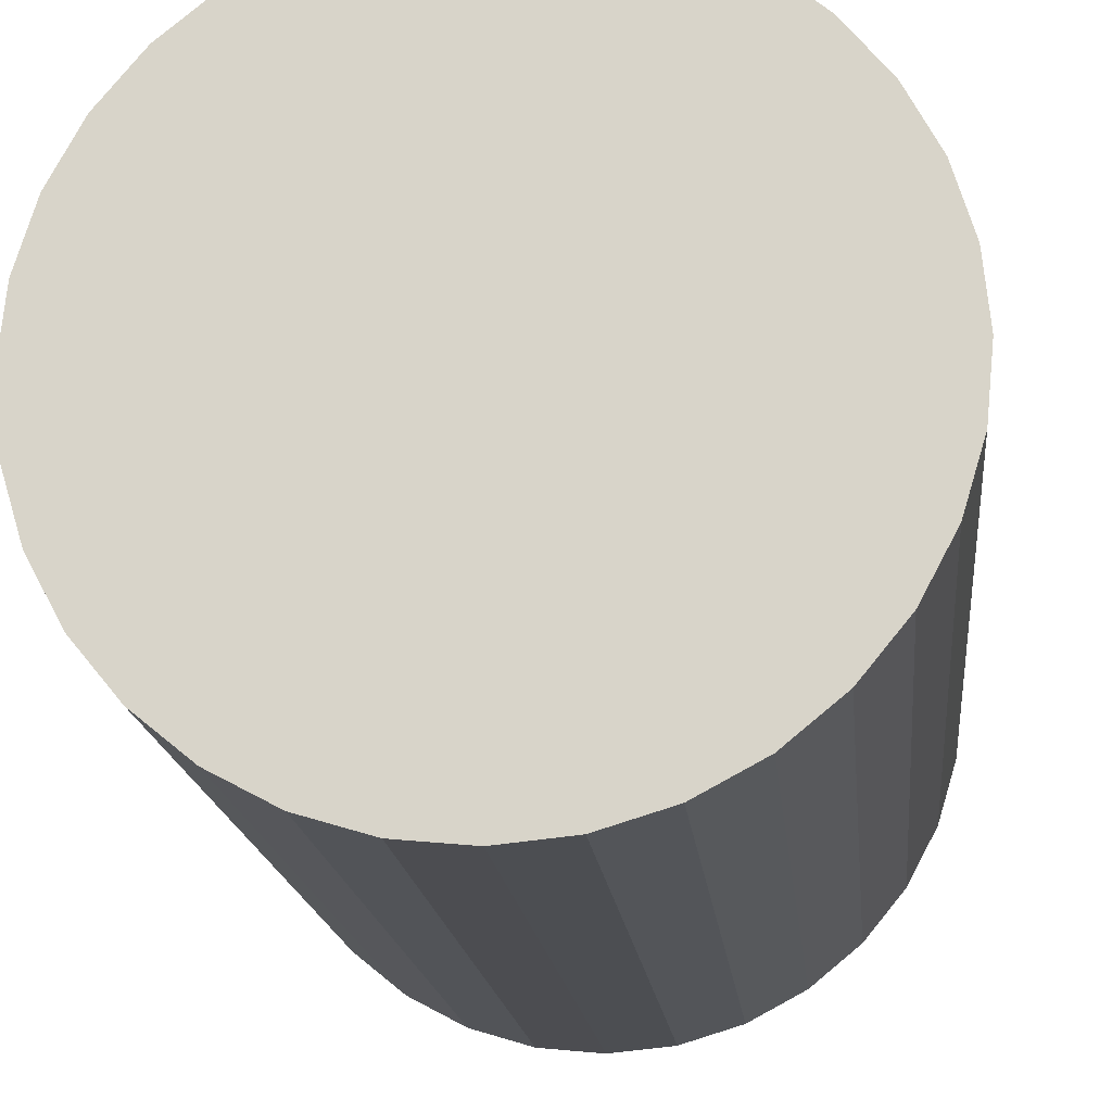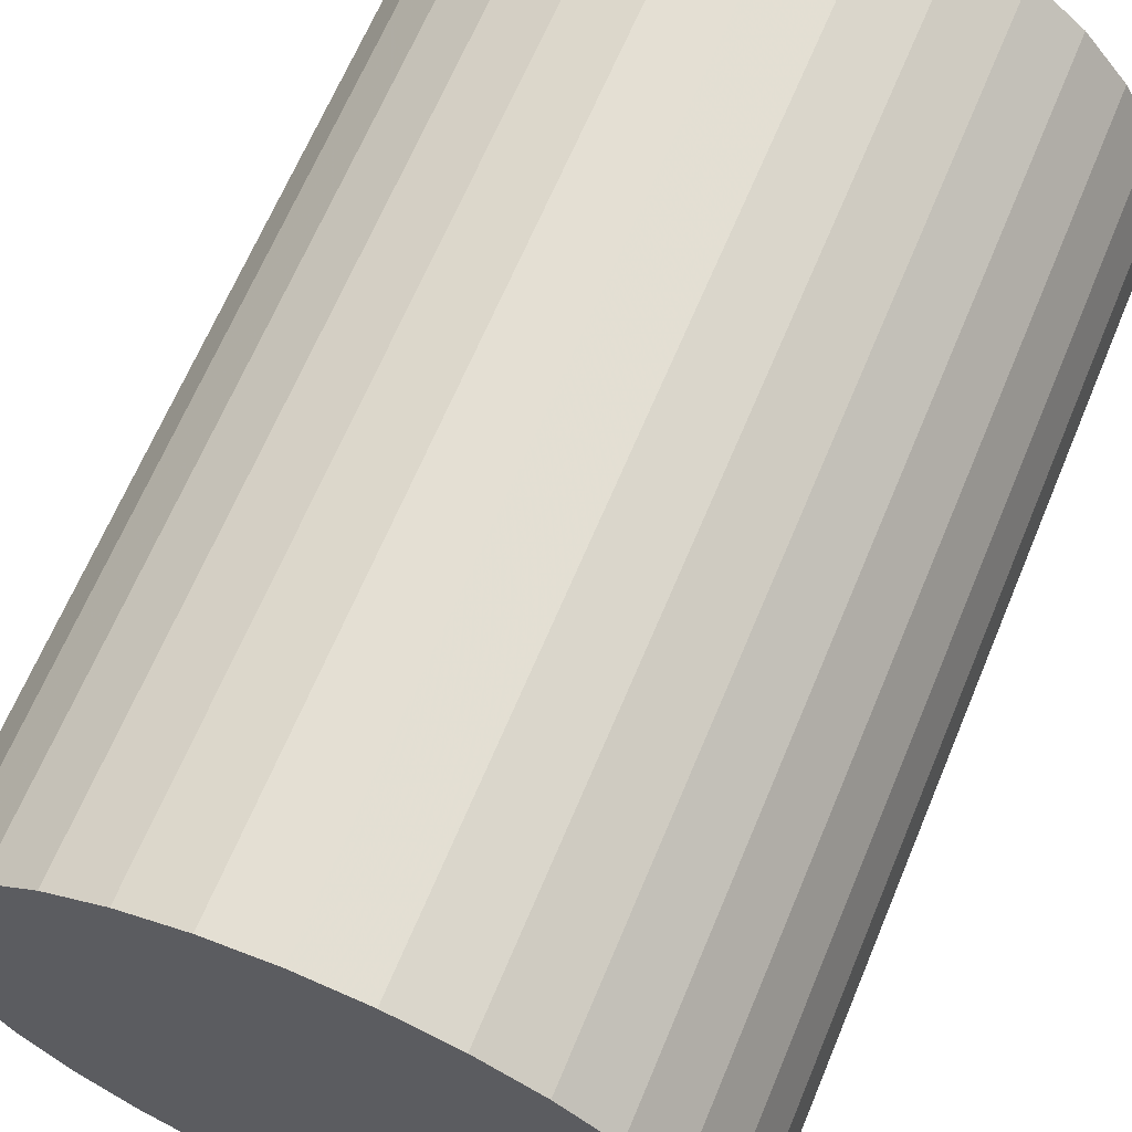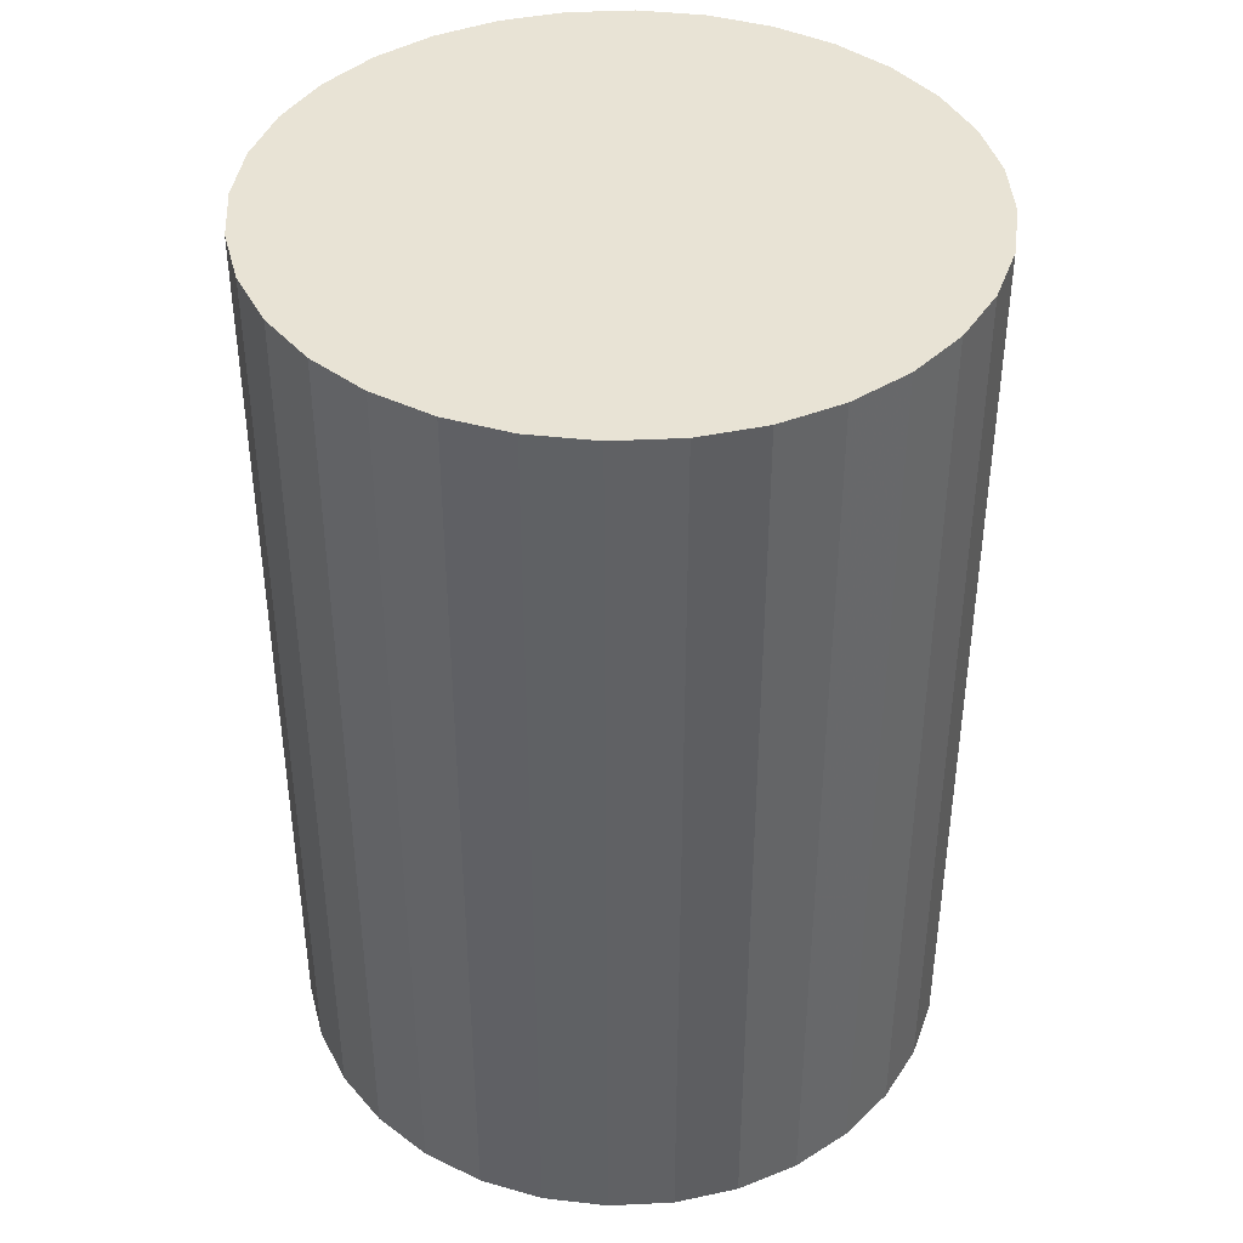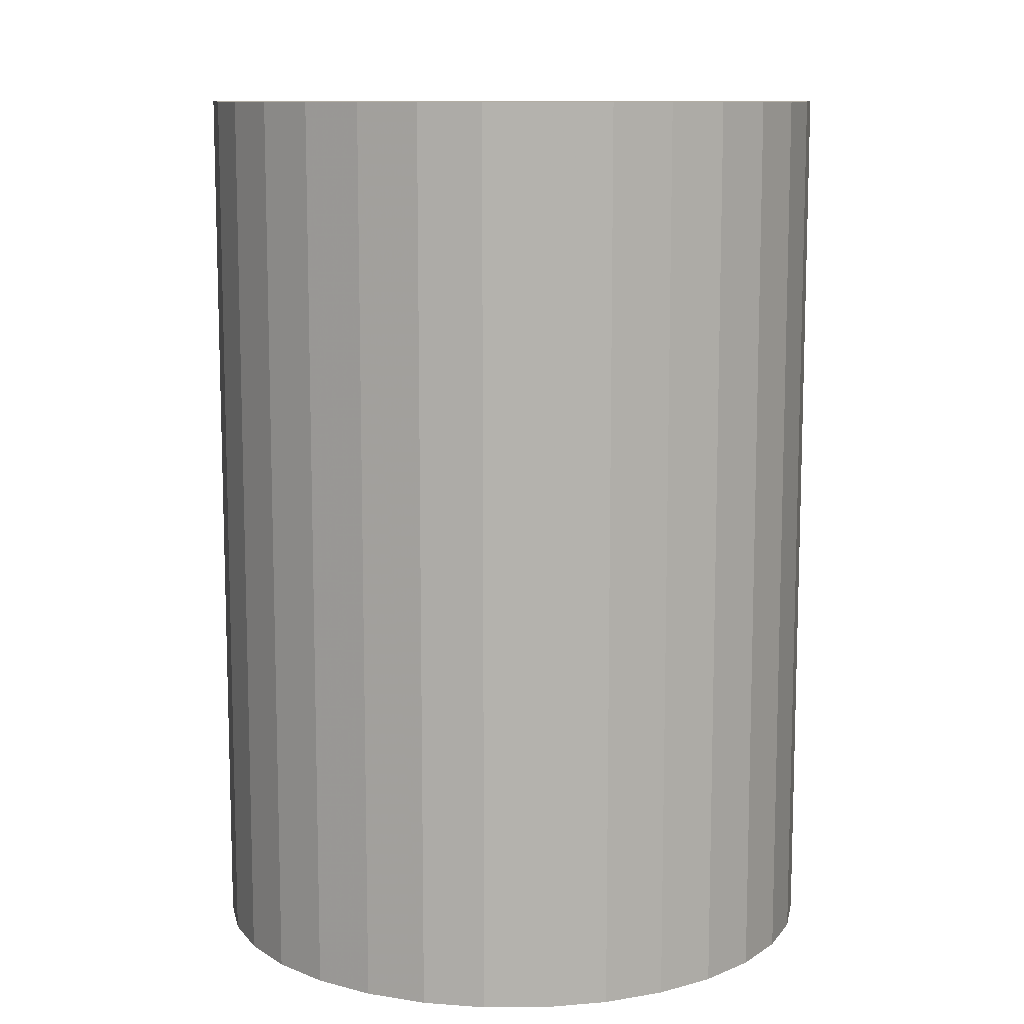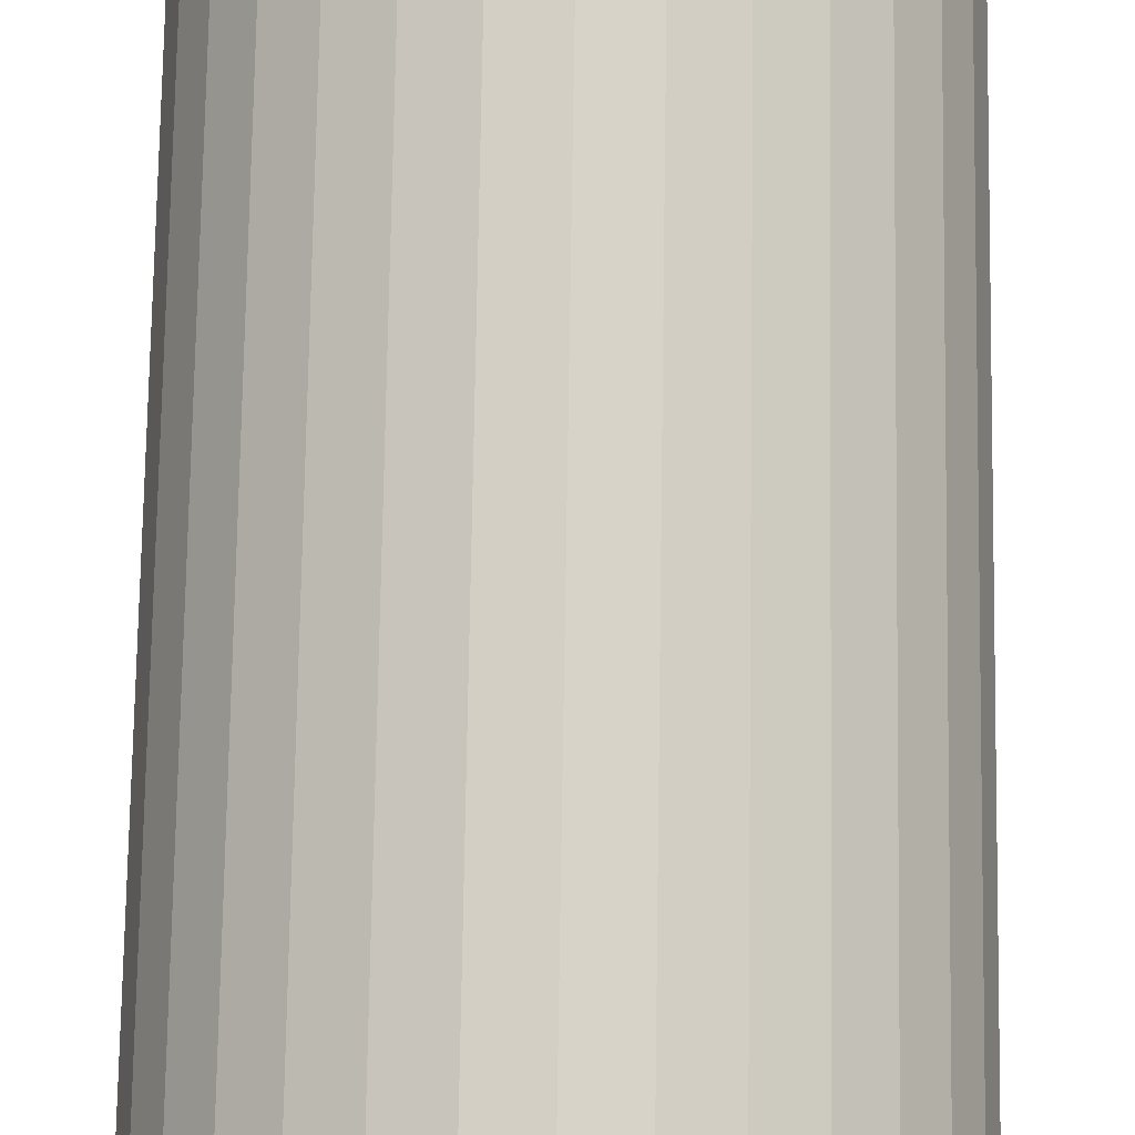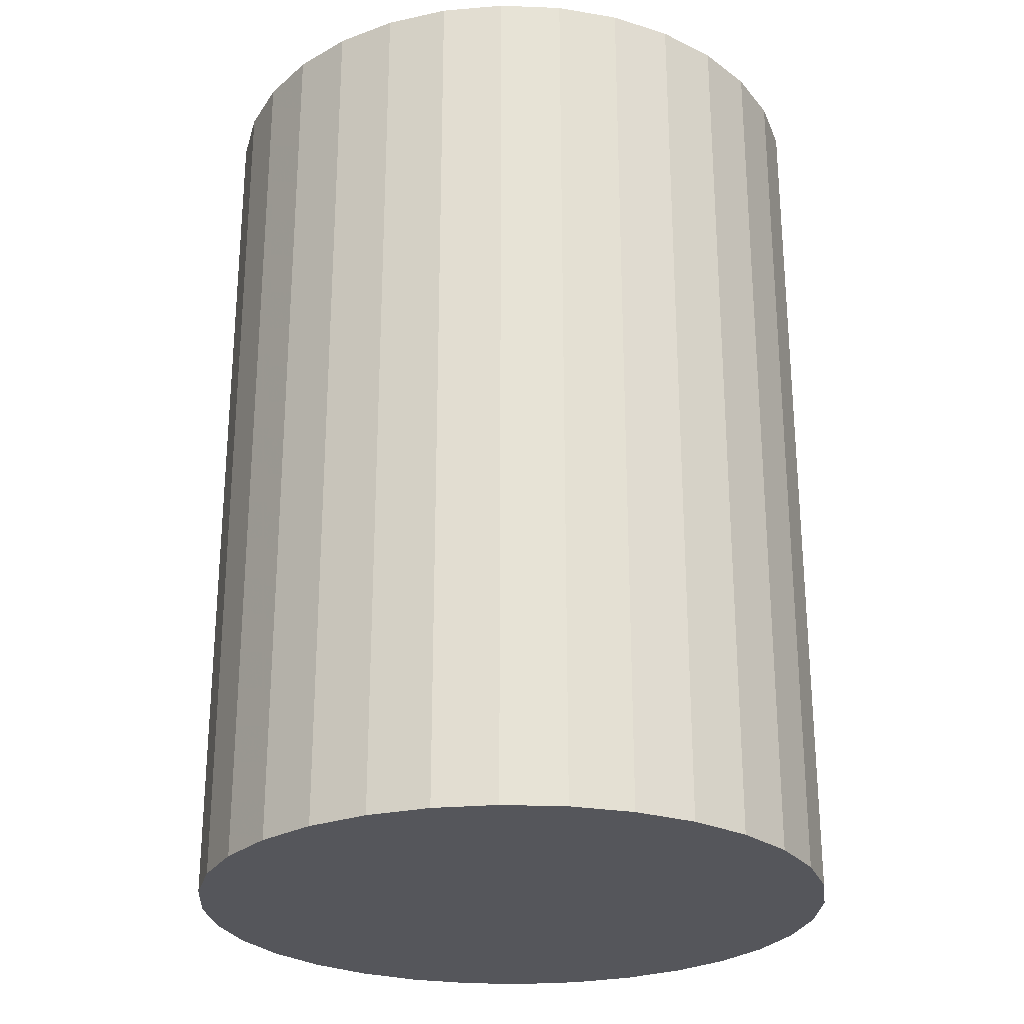
<metadata>
{"format":"obj","ext":"obj","renderer":"f3d","projection":"perspective","resolution":1024,"background":"white","views":[{"elev":-16.8,"azim":-174.4,"up":"+Y"},{"elev":65.6,"azim":-157.4,"up":"+Y"},{"elev":41.1,"azim":-177.7,"up":"+Z"},{"elev":10.6,"azim":83.8,"up":"+Z"},{"elev":77.9,"azim":0.9,"up":"+Y"},{"elev":-26.3,"azim":-99.2,"up":"+Z"}]}
</metadata>
<code>
v 0 0 -0.04179
v 0.02962 0 -0.04179
v 0.02962 0 0.04179
v 0 0 0.04179
v 0.02905 0.005778 -0.04179
v 0.02905 0.005778 0.04179
v 0.02736 0.01133 -0.04179
v 0.02736 0.01133 0.04179
v 0.02463 0.01645 -0.04179
v 0.02463 0.01645 0.04179
v 0.02094 0.02094 -0.04179
v 0.02094 0.02094 0.04179
v 0.01645 0.02463 -0.04179
v 0.01645 0.02463 0.04179
v 0.01133 0.02736 -0.04179
v 0.01133 0.02736 0.04179
v 0.005778 0.02905 -0.04179
v 0.005778 0.02905 0.04179
v 0 0.02962 -0.04179
v 0 0.02962 0.04179
v -0.005778 0.02905 -0.04179
v -0.005778 0.02905 0.04179
v -0.01133 0.02736 -0.04179
v -0.01133 0.02736 0.04179
v -0.01645 0.02463 -0.04179
v -0.01645 0.02463 0.04179
v -0.02094 0.02094 -0.04179
v -0.02094 0.02094 0.04179
v -0.02463 0.01645 -0.04179
v -0.02463 0.01645 0.04179
v -0.02736 0.01133 -0.04179
v -0.02736 0.01133 0.04179
v -0.02905 0.005778 -0.04179
v -0.02905 0.005778 0.04179
v -0.02962 0 -0.04179
v -0.02962 0 0.04179
v -0.02905 -0.005778 -0.04179
v -0.02905 -0.005778 0.04179
v -0.02736 -0.01133 -0.04179
v -0.02736 -0.01133 0.04179
v -0.02463 -0.01645 -0.04179
v -0.02463 -0.01645 0.04179
v -0.02094 -0.02094 -0.04179
v -0.02094 -0.02094 0.04179
v -0.01645 -0.02463 -0.04179
v -0.01645 -0.02463 0.04179
v -0.01133 -0.02736 -0.04179
v -0.01133 -0.02736 0.04179
v -0.005778 -0.02905 -0.04179
v -0.005778 -0.02905 0.04179
v -0 -0.02962 -0.04179
v -0 -0.02962 0.04179
v 0.005778 -0.02905 -0.04179
v 0.005778 -0.02905 0.04179
v 0.01133 -0.02736 -0.04179
v 0.01133 -0.02736 0.04179
v 0.01645 -0.02463 -0.04179
v 0.01645 -0.02463 0.04179
v 0.02094 -0.02094 -0.04179
v 0.02094 -0.02094 0.04179
v 0.02463 -0.01645 -0.04179
v 0.02463 -0.01645 0.04179
v 0.02736 -0.01133 -0.04179
v 0.02736 -0.01133 0.04179
v 0.02905 -0.005778 -0.04179
v 0.02905 -0.005778 0.04179
f 2 1 5
f 2 5 3
f 3 5 6
f 3 6 4
f 5 1 7
f 5 7 6
f 6 7 8
f 6 8 4
f 7 1 9
f 7 9 8
f 8 9 10
f 8 10 4
f 9 1 11
f 9 11 10
f 10 11 12
f 10 12 4
f 11 1 13
f 11 13 12
f 12 13 14
f 12 14 4
f 13 1 15
f 13 15 14
f 14 15 16
f 14 16 4
f 15 1 17
f 15 17 16
f 16 17 18
f 16 18 4
f 17 1 19
f 17 19 18
f 18 19 20
f 18 20 4
f 19 1 21
f 19 21 20
f 20 21 22
f 20 22 4
f 21 1 23
f 21 23 22
f 22 23 24
f 22 24 4
f 23 1 25
f 23 25 24
f 24 25 26
f 24 26 4
f 25 1 27
f 25 27 26
f 26 27 28
f 26 28 4
f 27 1 29
f 27 29 28
f 28 29 30
f 28 30 4
f 29 1 31
f 29 31 30
f 30 31 32
f 30 32 4
f 31 1 33
f 31 33 32
f 32 33 34
f 32 34 4
f 33 1 35
f 33 35 34
f 34 35 36
f 34 36 4
f 35 1 37
f 35 37 36
f 36 37 38
f 36 38 4
f 37 1 39
f 37 39 38
f 38 39 40
f 38 40 4
f 39 1 41
f 39 41 40
f 40 41 42
f 40 42 4
f 41 1 43
f 41 43 42
f 42 43 44
f 42 44 4
f 43 1 45
f 43 45 44
f 44 45 46
f 44 46 4
f 45 1 47
f 45 47 46
f 46 47 48
f 46 48 4
f 47 1 49
f 47 49 48
f 48 49 50
f 48 50 4
f 49 1 51
f 49 51 50
f 50 51 52
f 50 52 4
f 51 1 53
f 51 53 52
f 52 53 54
f 52 54 4
f 53 1 55
f 53 55 54
f 54 55 56
f 54 56 4
f 55 1 57
f 55 57 56
f 56 57 58
f 56 58 4
f 57 1 59
f 57 59 58
f 58 59 60
f 58 60 4
f 59 1 61
f 59 61 60
f 60 61 62
f 60 62 4
f 61 1 63
f 61 63 62
f 62 63 64
f 62 64 4
f 63 1 65
f 63 65 64
f 64 65 66
f 64 66 4
f 65 1 2
f 65 2 66
f 66 2 3
f 66 3 4

</code>
